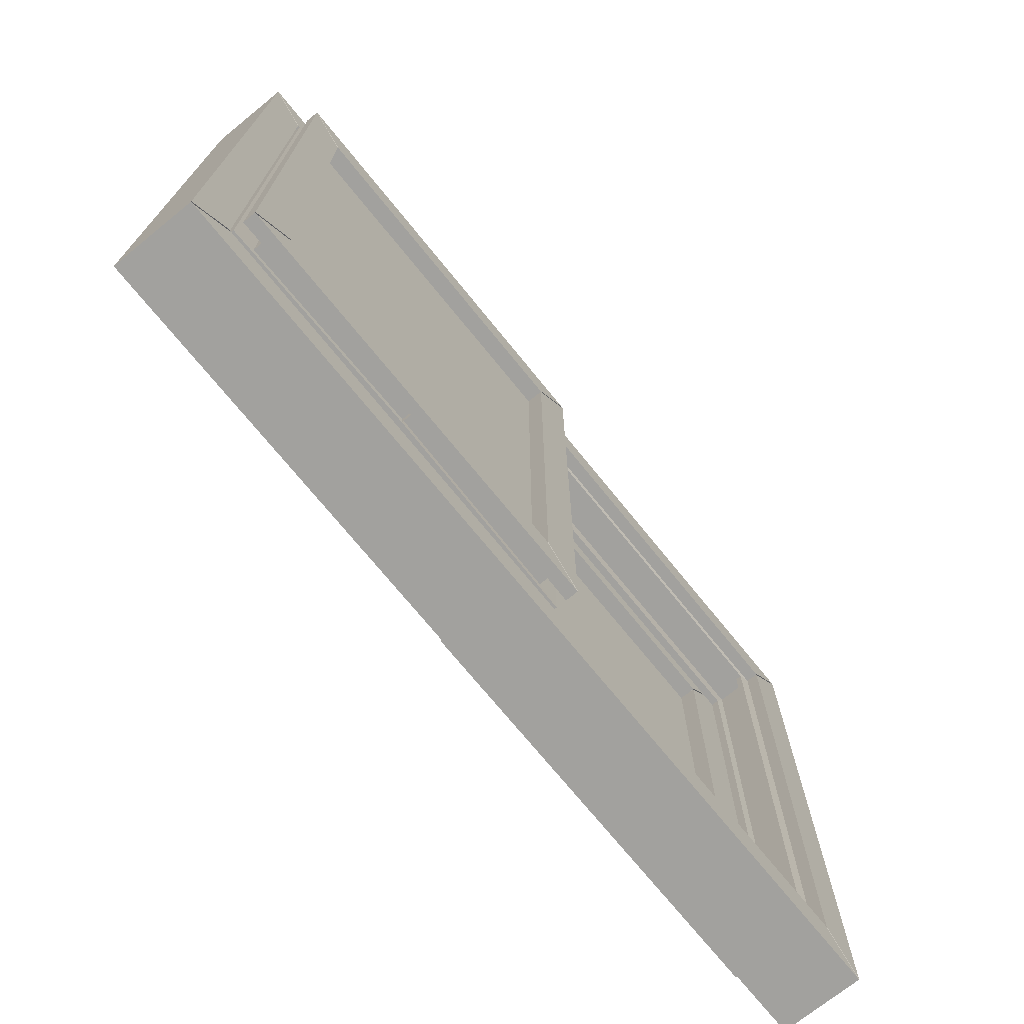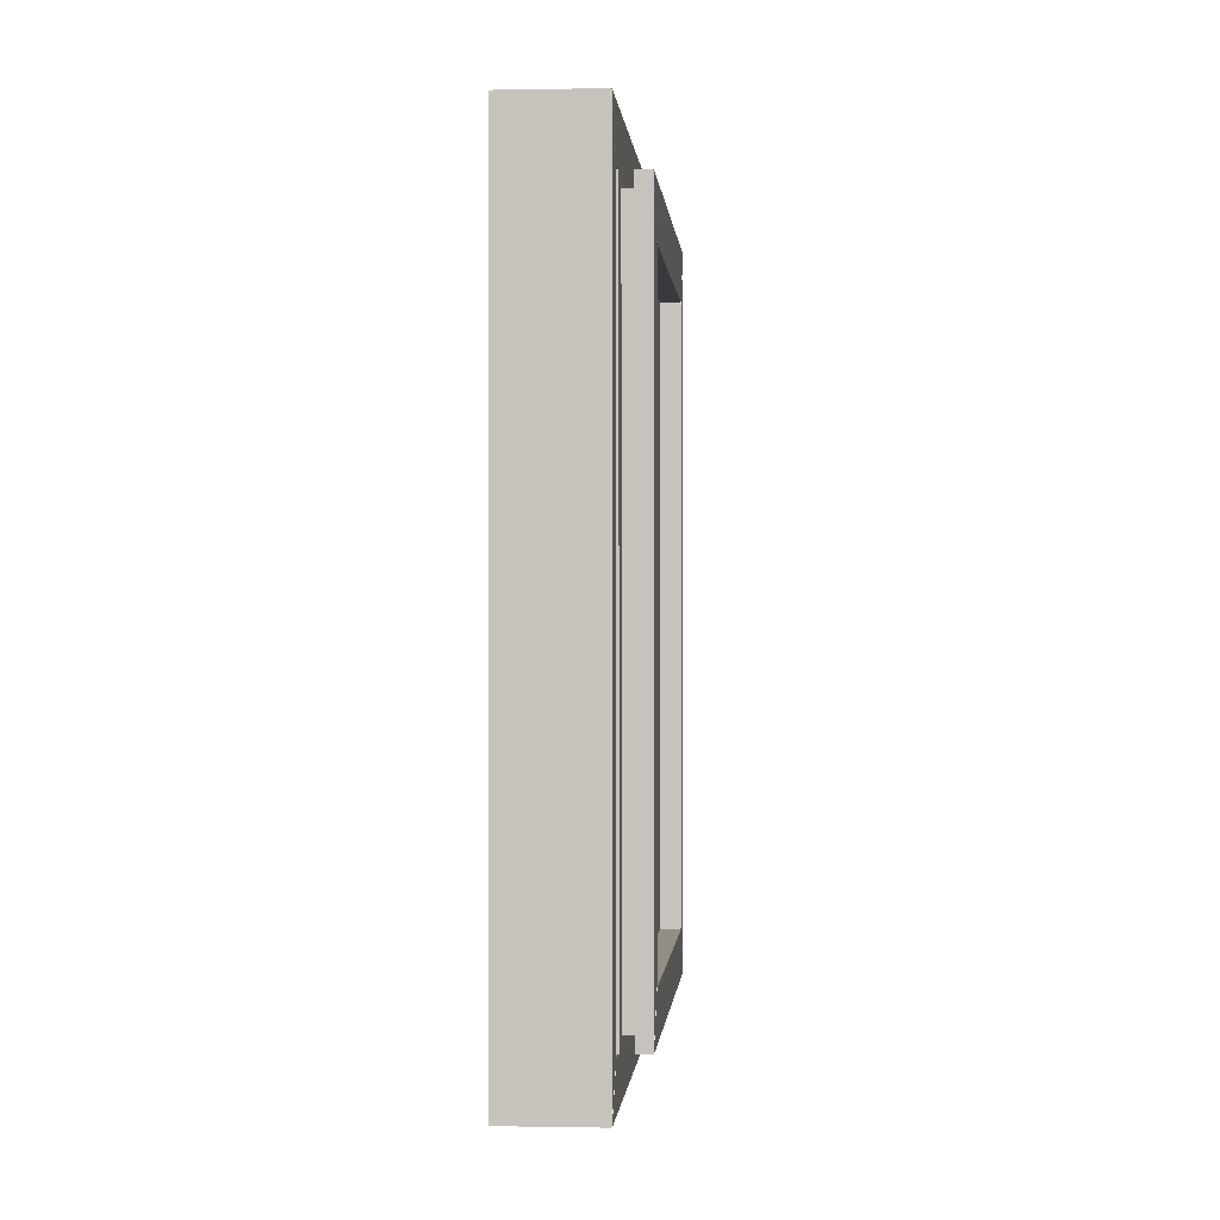
<metadata>
{"format":"obj","ext":"obj","renderer":"f3d","projection":"perspective","resolution":1024,"background":"white","views":[{"elev":-72.1,"azim":129.0,"up":"+Y"},{"elev":-0.2,"azim":94.3,"up":"+Y"}]}
</metadata>
<code>
o Plane.001_Plane.005
v -4.301 0.5389 1.262
v -4.321 0.5587 1.262
v -4.321 0.5389 1.259
v -3.856 1.029 1.262
v -3.836 1.009 1.262
v -3.856 1.009 1.259
v -4.321 7.598 1.262
v -4.303 7.618 1.262
v -4.321 7.618 1.259
v -3.839 7.089 1.262
v -3.856 7.069 1.262
v -3.856 7.089 1.259
v -4.321 0.5587 0.8356
v -4.301 0.5389 0.8356
v -4.321 0.5389 0.8391
v -3.836 1.009 0.8356
v -3.856 1.029 0.8356
v -3.856 1.009 0.8391
v -4.303 7.618 0.8356
v -4.321 7.598 0.8356
v -4.321 7.618 0.8391
v -3.856 7.069 0.8356
v -3.839 7.089 0.8356
v -3.856 7.089 0.8391
v -4.321 0.5389 1.229
v -4.301 0.5389 1.232
v -4.321 0.5587 1.232
v -3.856 1.009 1.229
v -3.856 1.029 1.232
v -3.836 1.009 1.232
v -4.321 7.618 1.229
v -4.321 7.598 1.232
v -4.303 7.618 1.232
v -3.856 7.089 1.229
v -3.839 7.089 1.232
v -3.856 7.069 1.232
v -4.321 0.5389 0.8689
v -4.321 0.5587 0.8659
v -4.301 0.5389 0.8659
v -3.856 1.009 0.8689
v -3.836 1.009 0.8658
v -3.856 1.029 0.8658
v -4.321 7.618 0.8689
v -4.303 7.618 0.8658
v -4.321 7.598 0.8658
v -3.856 7.089 0.8689
v -3.856 7.069 0.8658
v -3.839 7.089 0.8658
v -4.048 7.512 1.116
v -4.048 7.512 0.9969
v -4.321 0.5389 0.988
v -4.321 0.5389 1.11
v -4.321 7.618 0.9954
v -4.321 7.618 1.118
v -4.048 0.6451 0.9897
v -4.048 0.6451 1.108
v -4.003 0.9845 1.04
v 0.2117 0.9845 1.04
v -4.003 7.119 1.04
v 0.2117 7.119 1.04
v -4.003 7.119 1.059
v -4.003 0.9845 1.059
v 0.2117 0.9845 1.059
v 0.2117 7.119 1.059
v -1.835 7.618 1.262
v -1.835 7.089 1.262
v -1.835 0.5389 1.262
v -1.835 1.009 1.262
v -1.835 7.618 0.8356
v -1.835 7.089 0.8356
v -1.835 0.5389 0.8356
v -1.835 1.009 0.8356
v 0.6316 0.5389 1.262
v 0.6512 0.5587 1.262
v 0.6512 0.5389 1.259
v 0.1866 1.029 1.262
v 0.167 1.009 1.262
v 0.1866 1.009 1.259
v 0.6512 7.598 1.262
v 0.6338 7.618 1.262
v 0.6512 7.618 1.259
v 0.1691 7.089 1.262
v 0.1866 7.069 1.262
v 0.1866 7.089 1.259
v 0.6512 0.5587 0.8356
v 0.6316 0.5389 0.8356
v 0.6512 0.5389 0.8391
v 0.167 1.009 0.8356
v 0.1866 1.029 0.8356
v 0.1866 1.009 0.8391
v 0.6338 7.618 0.8356
v 0.6512 7.598 0.8356
v 0.6512 7.618 0.8391
v 0.1866 7.069 0.8356
v 0.1691 7.089 0.8356
v 0.1866 7.089 0.8391
v 0.6512 0.5389 1.229
v 0.6316 0.5389 1.232
v 0.6512 0.5587 1.232
v 0.1866 1.009 1.229
v 0.1866 1.029 1.232
v 0.167 1.009 1.232
v 0.6512 7.618 1.229
v 0.6512 7.598 1.232
v 0.6338 7.618 1.232
v 0.1866 7.089 1.229
v 0.1691 7.089 1.232
v 0.1866 7.069 1.232
v 0.6512 0.5389 0.8689
v 0.6512 0.5587 0.8659
v 0.6316 0.5389 0.8659
v 0.1866 1.009 0.8689
v 0.167 1.009 0.8658
v 0.1866 1.029 0.8658
v 0.6512 7.618 0.8689
v 0.6338 7.618 0.8658
v 0.6512 7.598 0.8658
v 0.1866 7.089 0.8689
v 0.1866 7.069 0.8658
v 0.1691 7.089 0.8658
v 0.3782 7.512 1.116
v 0.3782 7.512 0.9969
v -1.835 7.512 0.9969
v -1.835 7.512 1.116
v 0.6512 0.5389 0.988
v 0.6512 0.5389 1.11
v -1.835 0.5389 1.08
v -1.835 0.5389 0.9579
v 0.6512 7.618 0.9954
v 0.6512 7.618 1.118
v -1.835 7.618 0.9954
v -1.835 7.618 1.118
v 0.3782 0.6451 0.9897
v 0.3782 0.6451 1.108
v -1.835 0.6451 0.9605
v -1.835 0.6451 1.079
v 0.3333 0.9845 1.04
v -3.881 0.9845 1.04
v 0.3333 7.119 1.04
v -3.881 7.119 1.04
v 0.3333 7.119 1.059
v 0.3333 0.9845 1.059
v -3.881 0.9845 1.059
v -3.881 7.119 1.059
f 5 1 67 68
f 16 72 71 14
f 19 69 70 23
f 2 4 11 7
f 6 5 68 72 16 18
f 123 50 49 124
f 13 20 22 17
f 66 10 12 24 23 70
f 53 131 69 19 21
f 12 11 4 6 18 17 22 24
f 8 10 66 65
f 22 20 45 47
f 18 16 41 40
f 3 1 26 25
f 16 14 39 41
f 14 15 37 39
f 24 22 47 46
f 9 7 32 31
f 13 17 42 38
f 20 21 43 45
f 5 6 28 30
f 7 11 36 32
f 15 13 38 37
f 128 51 15 14 71
f 26 27 25
f 29 30 28
f 32 33 31
f 35 36 34
f 38 39 37
f 41 42 40
f 44 45 43
f 47 48 46
f 26 30 29 27
f 35 33 32 36
f 38 42 41 39
f 47 45 44 48
f 8 9 31 33
f 23 24 46 48
f 19 23 48 44
f 12 10 35 34
f 1 5 30 26
f 2 3 25 27
f 17 18 40 42
f 4 2 27 29
f 6 4 29 28
f 21 19 44 43
f 11 12 34 36
f 10 8 33 35
f 9 8 65 132 54
f 67 1 3 52 127
f 51 53 21 20 13 15
f 53 51 55 50
f 52 54 49 56
f 3 2 7 9 54 52
f 50 55 56 49
f 55 135 136 56
f 127 52 56 136
f 51 128 135 55
f 54 132 124 49
f 131 53 50 123
f 77 68 67 73
f 68 72 71 128 127 67
f 88 86 71 72
f 91 95 70 69
f 74 79 83 76
f 78 90 88 72 68 77
f 123 124 121 122
f 85 89 94 92
f 66 70 95 96 84 82
f 129 93 91 69 131
f 84 96 94 89 90 78 76 83
f 80 65 66 82
f 94 119 117 92
f 90 112 113 88
f 75 97 98 73
f 88 113 111 86
f 86 111 109 87
f 96 118 119 94
f 81 103 104 79
f 85 110 114 89
f 92 117 115 93
f 77 102 100 78
f 79 104 108 83
f 87 109 110 85
f 128 71 86 87 125
f 98 97 99
f 101 100 102
f 104 103 105
f 107 106 108
f 110 109 111
f 113 112 114
f 116 115 117
f 119 118 120
f 98 99 101 102
f 107 108 104 105
f 110 111 113 114
f 119 120 116 117
f 80 105 103 81
f 95 120 118 96
f 91 116 120 95
f 84 106 107 82
f 73 98 102 77
f 74 99 97 75
f 89 114 112 90
f 76 101 99 74
f 78 100 101 76
f 93 115 116 91
f 83 108 106 84
f 82 107 105 80
f 81 130 132 65 80
f 67 127 126 75 73
f 125 87 85 92 93 129
f 129 122 133 125
f 126 134 121 130
f 128 135 136 127
f 75 126 130 81 79 74
f 122 121 134 133
f 133 134 136 135
f 127 136 134 126
f 125 133 135 128
f 130 121 124 132
f 131 123 122 129
f 57 59 60 58
f 62 63 64 61
f 58 60 64 63
f 59 57 62 61
f 60 59 61 64
f 57 58 63 62
f 137 138 140 139
f 142 141 144 143
f 138 143 144 140
f 139 141 142 137
f 140 144 141 139
f 137 142 143 138
o Plane.002_Plane.007
v -4.88 0.04588 1.113
v -4.899 0.06574 1.113
v -4.899 0.04588 1.109
v -4.435 0.5361 1.113
v -4.415 0.5162 1.113
v -4.435 0.5162 1.109
v -4.899 8.15 1.113
v -4.882 8.17 1.113
v -4.899 8.17 1.109
v -4.417 7.641 1.113
v -4.435 7.621 1.113
v -4.435 7.641 1.109
v -4.899 0.06574 0.1386
v -4.88 0.04588 0.1386
v -4.899 0.04588 0.1421
v -4.415 0.5162 0.1386
v -4.435 0.5361 0.1386
v -4.435 0.5162 0.1421
v -4.882 8.17 0.1386
v -4.899 8.15 0.1386
v -4.899 8.17 0.1421
v -4.435 7.621 0.1386
v -4.417 7.641 0.1386
v -4.435 7.641 0.1421
v -4.899 0.04588 1.08
v -4.88 0.04588 1.083
v -4.899 0.06574 1.083
v -4.435 0.5162 1.08
v -4.435 0.5361 1.083
v -4.415 0.5162 1.083
v -4.899 8.17 1.08
v -4.899 8.15 1.083
v -4.882 8.17 1.083
v -4.435 7.641 1.08
v -4.417 7.641 1.083
v -4.435 7.621 1.083
v -4.899 0.04588 0.1719
v -4.899 0.06574 0.1689
v -4.88 0.04588 0.1689
v -4.435 0.5162 0.1719
v -4.415 0.5162 0.1688
v -4.435 0.5361 0.1688
v -4.899 8.17 0.1719
v -4.882 8.17 0.1688
v -4.899 8.15 0.1688
v -4.435 7.641 0.1719
v -4.435 7.621 0.1688
v -4.417 7.641 0.1688
v -4.626 8.064 0.9664
v -4.626 8.064 0.2999
v -4.899 0.04588 0.291
v -4.899 0.04588 0.9611
v -4.899 8.17 0.2984
v -4.899 8.17 0.9686
v -4.626 0.1521 0.2927
v -4.626 0.1521 0.9592
v -4.435 0.5162 0.3945
v -4.435 0.5162 0.292
v -4.435 7.641 0.2916
v -4.435 7.641 0.394
v -4.285 0.6035 0.3824
v -4.285 0.6035 0.3069
v -4.285 7.554 0.3066
v -4.285 7.554 0.382
v -4.435 7.641 0.7329
v -4.435 7.641 0.8563
v -4.435 0.5162 0.8536
v -4.435 0.5162 0.7302
v -4.316 0.7617 0.8449
v -4.316 0.7617 0.7406
v -4.316 7.395 0.7429
v -4.316 7.395 0.8471
v 0.3786 8.17 1.113
v 0.3786 7.641 1.113
v 0.3786 0.04588 1.113
v 0.3786 0.5162 1.113
v 0.3786 8.17 0.1386
v 0.3786 7.641 0.1386
v 0.3786 0.04588 0.1386
v 0.3786 0.5162 0.1386
v 5.637 0.04588 1.113
v 5.657 0.06574 1.113
v 5.657 0.04588 1.109
v 5.192 0.5361 1.113
v 5.172 0.5162 1.113
v 5.192 0.5162 1.109
v 5.657 8.15 1.113
v 5.639 8.17 1.113
v 5.657 8.17 1.109
v 5.175 7.641 1.113
v 5.192 7.621 1.113
v 5.192 7.641 1.109
v 5.657 0.06574 0.1386
v 5.637 0.04588 0.1386
v 5.657 0.04588 0.1421
v 5.172 0.5162 0.1386
v 5.192 0.5361 0.1386
v 5.192 0.5162 0.1421
v 5.639 8.17 0.1386
v 5.657 8.15 0.1386
v 5.657 8.17 0.1421
v 5.192 7.621 0.1386
v 5.175 7.641 0.1386
v 5.192 7.641 0.1421
v 5.657 0.04588 1.08
v 5.637 0.04588 1.083
v 5.657 0.06574 1.083
v 5.192 0.5162 1.08
v 5.192 0.5361 1.083
v 5.172 0.5162 1.083
v 5.657 8.17 1.08
v 5.657 8.15 1.083
v 5.639 8.17 1.083
v 5.192 7.641 1.08
v 5.175 7.641 1.083
v 5.192 7.621 1.083
v 5.657 0.04588 0.1719
v 5.657 0.06574 0.1689
v 5.637 0.04588 0.1689
v 5.192 0.5162 0.1719
v 5.172 0.5162 0.1688
v 5.192 0.5361 0.1688
v 5.657 8.17 0.1719
v 5.639 8.17 0.1688
v 5.657 8.15 0.1688
v 5.192 7.641 0.1719
v 5.192 7.621 0.1688
v 5.175 7.641 0.1688
v 5.384 8.064 0.9664
v 5.384 8.064 0.2999
v 0.3786 8.064 0.2999
v 0.3786 8.064 0.9664
v 5.657 0.04588 0.291
v 5.657 0.04588 0.9611
v 0.3786 0.04588 0.9311
v 0.3786 0.04588 0.2609
v 5.657 8.17 0.2984
v 5.657 8.17 0.9686
v 0.3786 8.17 0.2984
v 0.3786 8.17 0.9686
v 5.384 0.1521 0.2927
v 5.384 0.1521 0.9592
v 0.3786 0.1521 0.2635
v 0.3786 0.1521 0.93
v 0.3786 7.641 0.4
v 0.3786 7.641 0.2976
v 5.192 0.5162 0.3945
v 5.192 0.5162 0.292
v 5.192 7.641 0.2916
v 5.192 7.641 0.394
v 0.3786 0.5162 0.3082
v 0.3786 0.5162 0.4106
v 5.042 0.6035 0.3824
v 5.042 0.6035 0.3069
v 5.042 7.554 0.3066
v 5.042 7.554 0.382
v 0.3786 7.554 0.311
v 0.3786 7.554 0.3864
v 0.3786 0.6035 0.3943
v 0.3786 0.6035 0.3188
v 0.3786 0.5162 0.7402
v 0.3786 0.5162 0.8636
v 5.192 7.641 0.7329
v 5.192 7.641 0.8563
v 5.192 0.5162 0.8536
v 5.192 0.5162 0.7302
v 0.3786 7.641 0.8619
v 0.3786 7.641 0.7385
v 5.073 0.7617 0.8449
v 5.073 0.7617 0.7406
v 5.073 7.395 0.7429
v 5.073 7.395 0.8471
v 0.3786 7.395 0.7476
v 0.3786 7.395 0.8519
v 0.3786 0.7617 0.8533
v 0.3786 0.7617 0.749
f 149 145 219 220
f 160 224 223 158
f 163 221 222 167
f 146 148 155 151
f 209 212 201 204
f 157 164 166 161
f 202 295 224 160 162
f 197 283 221 163 165
f 150 149 220 306 211
f 152 154 218 217
f 166 164 189 191
f 162 160 185 184
f 147 145 170 169
f 160 158 183 185
f 158 159 181 183
f 168 166 191 190
f 153 151 176 175
f 157 161 186 182
f 164 165 187 189
f 149 150 172 174
f 151 155 180 176
f 159 157 182 181
f 280 195 159 158 223
f 170 171 169
f 173 174 172
f 176 177 175
f 179 180 178
f 182 183 181
f 185 186 184
f 188 189 187
f 191 192 190
f 170 174 173 171
f 179 177 176 180
f 182 186 185 183
f 191 189 188 192
f 152 153 175 177
f 167 168 190 192
f 163 167 192 188
f 156 154 179 178
f 145 149 174 170
f 146 147 169 171
f 161 162 184 186
f 148 146 171 173
f 150 148 173 172
f 165 163 188 187
f 155 156 178 180
f 154 152 177 179
f 153 152 217 284 198
f 219 145 147 196 279
f 195 197 165 164 157 159
f 197 195 199 194
f 196 198 193 200
f 147 146 151 153 198 196
f 196 195 197 198
f 198 197 283 284
f 279 196 200 288
f 195 280 287 199
f 198 284 276 193
f 283 197 194 275
f 280 195 196 279
f 312 209 204 289
f 203 202 162 161 166 168
f 202 203 207 206
f 204 201 205 208
f 290 203 168 167 222
f 206 207 208 205
f 207 301 302 208
f 205 303 304 206
f 289 204 208 302
f 203 290 301 207
f 295 202 206 304
f 201 296 303 205
f 218 154 156 210 311
f 156 155 148 150 211 210
f 210 211 213 216
f 211 306 319 213
f 212 305 296 201
f 214 215 216 213
f 215 317 318 216
f 320 214 213 319
f 212 209 215 214
f 305 212 214 320
f 311 210 216 318
f 209 312 317 215
f 229 220 219 225
f 240 238 223 224
f 243 247 222 221
f 226 231 235 228
f 307 294 291 310
f 237 241 246 244
f 292 242 240 224 295
f 281 245 243 221 283
f 230 309 306 220 229
f 232 217 218 234
f 246 271 269 244
f 242 264 265 240
f 227 249 250 225
f 240 265 263 238
f 238 263 261 239
f 248 270 271 246
f 233 255 256 231
f 237 262 266 241
f 244 269 267 245
f 229 254 252 230
f 231 256 260 235
f 239 261 262 237
f 280 223 238 239 277
f 250 249 251
f 253 252 254
f 256 255 257
f 259 258 260
f 262 261 263
f 265 264 266
f 268 267 269
f 271 270 272
f 250 251 253 254
f 259 260 256 257
f 262 263 265 266
f 271 272 268 269
f 232 257 255 233
f 247 272 270 248
f 243 268 272 247
f 236 258 259 234
f 225 250 254 229
f 226 251 249 227
f 241 266 264 242
f 228 253 251 226
f 230 252 253 228
f 245 267 268 243
f 235 260 258 236
f 234 259 257 232
f 233 282 284 217 232
f 219 279 278 227 225
f 277 239 237 244 245 281
f 281 274 285 277
f 278 286 273 282
f 280 287 288 279
f 227 278 282 233 231 226
f 278 282 281 277
f 282 284 283 281
f 279 288 286 278
f 277 285 287 280
f 282 273 276 284
f 283 275 274 281
f 280 279 278 277
f 312 289 294 307
f 293 248 246 241 242 292
f 296 303 304 295
f 292 298 299 293
f 294 300 297 291
f 290 222 247 248 293
f 298 297 300 299
f 299 300 302 301
f 297 298 304 303
f 289 302 300 294
f 293 299 301 290
f 295 304 298 292
f 291 297 303 296
f 218 311 308 236 234
f 236 308 309 230 228 235
f 220 306 305 296 295 224 223 280 279 219
f 308 316 313 309
f 306 319 320 305
f 309 313 319 306
f 310 291 296 305
f 314 313 316 315
f 315 316 318 317
f 320 319 313 314
f 310 314 315 307
f 305 320 314 310
f 311 318 316 308
f 307 315 317 312
o Plane.003_Plane.008
v 0.2174 0.5389 0.2667
v 0.1978 0.5587 0.2667
v 0.1978 0.5389 0.2632
v 0.6624 1.029 0.2667
v 0.6821 1.009 0.2667
v 0.6624 1.009 0.2632
v 0.1978 7.598 0.2667
v 0.2153 7.618 0.2667
v 0.1978 7.618 0.2632
v 0.6799 7.089 0.2667
v 0.6624 7.069 0.2667
v 0.6624 7.089 0.2632
v 0.1978 0.5587 -0.1599
v 0.2174 0.5389 -0.1599
v 0.1978 0.5389 -0.1564
v 0.6821 1.009 -0.1599
v 0.6624 1.029 -0.1599
v 0.6624 1.009 -0.1564
v 0.2153 7.618 -0.1599
v 0.1978 7.598 -0.1599
v 0.1978 7.618 -0.1564
v 0.6624 7.069 -0.1599
v 0.6799 7.089 -0.1599
v 0.6624 7.089 -0.1564
v 0.1978 0.5389 0.2335
v 0.2174 0.5389 0.2365
v 0.1978 0.5587 0.2365
v 0.6624 1.009 0.2335
v 0.6624 1.029 0.2365
v 0.6821 1.009 0.2365
v 0.1978 7.618 0.2335
v 0.1978 7.598 0.2365
v 0.2153 7.618 0.2365
v 0.6624 7.089 0.2335
v 0.6799 7.089 0.2365
v 0.6624 7.069 0.2365
v 0.1978 0.5389 -0.1266
v 0.1978 0.5587 -0.1296
v 0.2174 0.5389 -0.1296
v 0.6624 1.009 -0.1266
v 0.6821 1.009 -0.1297
v 0.6624 1.029 -0.1297
v 0.1978 7.618 -0.1266
v 0.2153 7.618 -0.1297
v 0.1978 7.598 -0.1297
v 0.6624 7.089 -0.1266
v 0.6624 7.069 -0.1297
v 0.6799 7.089 -0.1297
v 0.4708 7.512 0.1203
v 0.4708 7.512 0.001442
v 0.1978 0.5389 -0.007545
v 0.1978 0.5389 0.1149
v 0.1978 7.618 -5.8e-05
v 0.1978 7.618 0.1224
v 0.4708 0.6451 -0.00582
v 0.4708 0.6451 0.113
v 0.5157 0.9845 0.04499
v 4.73 0.9845 0.04499
v 0.5157 7.119 0.04499
v 4.73 7.119 0.04499
v 0.5157 7.119 0.06375
v 0.5157 0.9845 0.06375
v 4.73 0.9845 0.06375
v 4.73 7.119 0.06375
v 2.684 7.618 0.2667
v 2.684 7.089 0.2667
v 2.684 0.5389 0.2667
v 2.684 1.009 0.2667
v 2.684 7.618 -0.1599
v 2.684 7.089 -0.1599
v 2.684 0.5389 -0.1599
v 2.684 1.009 -0.1599
v 5.15 0.5389 0.2667
v 5.17 0.5587 0.2667
v 5.17 0.5389 0.2632
v 4.705 1.029 0.2667
v 4.686 1.009 0.2667
v 4.705 1.009 0.2632
v 5.17 7.598 0.2667
v 5.152 7.618 0.2667
v 5.17 7.618 0.2632
v 4.688 7.089 0.2667
v 4.705 7.069 0.2667
v 4.705 7.089 0.2632
v 5.17 0.5587 -0.1599
v 5.15 0.5389 -0.1599
v 5.17 0.5389 -0.1564
v 4.686 1.009 -0.1599
v 4.705 1.029 -0.1599
v 4.705 1.009 -0.1564
v 5.152 7.618 -0.1599
v 5.17 7.598 -0.1599
v 5.17 7.618 -0.1564
v 4.705 7.069 -0.1599
v 4.688 7.089 -0.1599
v 4.705 7.089 -0.1564
v 5.17 0.5389 0.2335
v 5.15 0.5389 0.2365
v 5.17 0.5587 0.2365
v 4.705 1.009 0.2335
v 4.705 1.029 0.2365
v 4.686 1.009 0.2365
v 5.17 7.618 0.2335
v 5.17 7.598 0.2365
v 5.152 7.618 0.2365
v 4.705 7.089 0.2335
v 4.688 7.089 0.2365
v 4.705 7.069 0.2365
v 5.17 0.5389 -0.1266
v 5.17 0.5587 -0.1296
v 5.15 0.5389 -0.1296
v 4.705 1.009 -0.1266
v 4.686 1.009 -0.1297
v 4.705 1.029 -0.1297
v 5.17 7.618 -0.1266
v 5.152 7.618 -0.1297
v 5.17 7.598 -0.1297
v 4.705 7.089 -0.1266
v 4.705 7.069 -0.1297
v 4.688 7.089 -0.1297
v 4.897 7.512 0.1203
v 4.897 7.512 0.001442
v 2.684 7.512 0.001442
v 2.684 7.512 0.1203
v 5.17 0.5389 -0.007545
v 5.17 0.5389 0.1149
v 2.684 0.5389 0.08491
v 2.684 0.5389 -0.03758
v 5.17 7.618 -5.8e-05
v 5.17 7.618 0.1224
v 2.684 7.618 -5.8e-05
v 2.684 7.618 0.1224
v 4.897 0.6451 -0.00582
v 4.897 0.6451 0.113
v 2.684 0.6451 -0.03496
v 2.684 0.6451 0.08386
v 4.852 0.9845 0.04499
v 0.6374 0.9845 0.04499
v 4.852 7.119 0.04499
v 0.6374 7.119 0.04499
v 4.852 7.119 0.06375
v 4.852 0.9845 0.06375
v 0.6374 0.9845 0.06375
v 0.6374 7.119 0.06375
f 325 321 387 388
f 336 392 391 334
f 339 389 390 343
f 322 324 331 327
f 326 325 388 392 336 338
f 443 370 369 444
f 333 340 342 337
f 386 330 332 344 343 390
f 373 451 389 339 341
f 332 331 324 326 338 337 342 344
f 328 330 386 385
f 342 340 365 367
f 338 336 361 360
f 323 321 346 345
f 336 334 359 361
f 334 335 357 359
f 344 342 367 366
f 329 327 352 351
f 333 337 362 358
f 340 341 363 365
f 325 326 348 350
f 327 331 356 352
f 335 333 358 357
f 448 371 335 334 391
f 346 347 345
f 349 350 348
f 352 353 351
f 355 356 354
f 358 359 357
f 361 362 360
f 364 365 363
f 367 368 366
f 346 350 349 347
f 355 353 352 356
f 358 362 361 359
f 367 365 364 368
f 328 329 351 353
f 343 344 366 368
f 339 343 368 364
f 332 330 355 354
f 321 325 350 346
f 322 323 345 347
f 337 338 360 362
f 324 322 347 349
f 326 324 349 348
f 341 339 364 363
f 331 332 354 356
f 330 328 353 355
f 329 328 385 452 374
f 387 321 323 372 447
f 371 373 341 340 333 335
f 373 371 375 370
f 372 374 369 376
f 323 322 327 329 374 372
f 370 375 376 369
f 375 455 456 376
f 447 372 376 456
f 371 448 455 375
f 374 452 444 369
f 451 373 370 443
f 397 388 387 393
f 388 392 391 448 447 387
f 408 406 391 392
f 411 415 390 389
f 394 399 403 396
f 398 410 408 392 388 397
f 443 444 441 442
f 405 409 414 412
f 386 390 415 416 404 402
f 449 413 411 389 451
f 404 416 414 409 410 398 396 403
f 400 385 386 402
f 414 439 437 412
f 410 432 433 408
f 395 417 418 393
f 408 433 431 406
f 406 431 429 407
f 416 438 439 414
f 401 423 424 399
f 405 430 434 409
f 412 437 435 413
f 397 422 420 398
f 399 424 428 403
f 407 429 430 405
f 448 391 406 407 445
f 418 417 419
f 421 420 422
f 424 423 425
f 427 426 428
f 430 429 431
f 433 432 434
f 436 435 437
f 439 438 440
f 418 419 421 422
f 427 428 424 425
f 430 431 433 434
f 439 440 436 437
f 400 425 423 401
f 415 440 438 416
f 411 436 440 415
f 404 426 427 402
f 393 418 422 397
f 394 419 417 395
f 409 434 432 410
f 396 421 419 394
f 398 420 421 396
f 413 435 436 411
f 403 428 426 404
f 402 427 425 400
f 401 450 452 385 400
f 387 447 446 395 393
f 445 407 405 412 413 449
f 449 442 453 445
f 446 454 441 450
f 448 455 456 447
f 395 446 450 401 399 394
f 442 441 454 453
f 453 454 456 455
f 447 456 454 446
f 445 453 455 448
f 450 441 444 452
f 451 443 442 449
f 377 379 380 378
f 382 383 384 381
f 378 380 384 383
f 379 377 382 381
f 380 379 381 384
f 377 378 383 382
f 457 458 460 459
f 462 461 464 463
f 458 463 464 460
f 459 461 462 457
f 460 464 461 459
f 457 462 463 458

</code>
